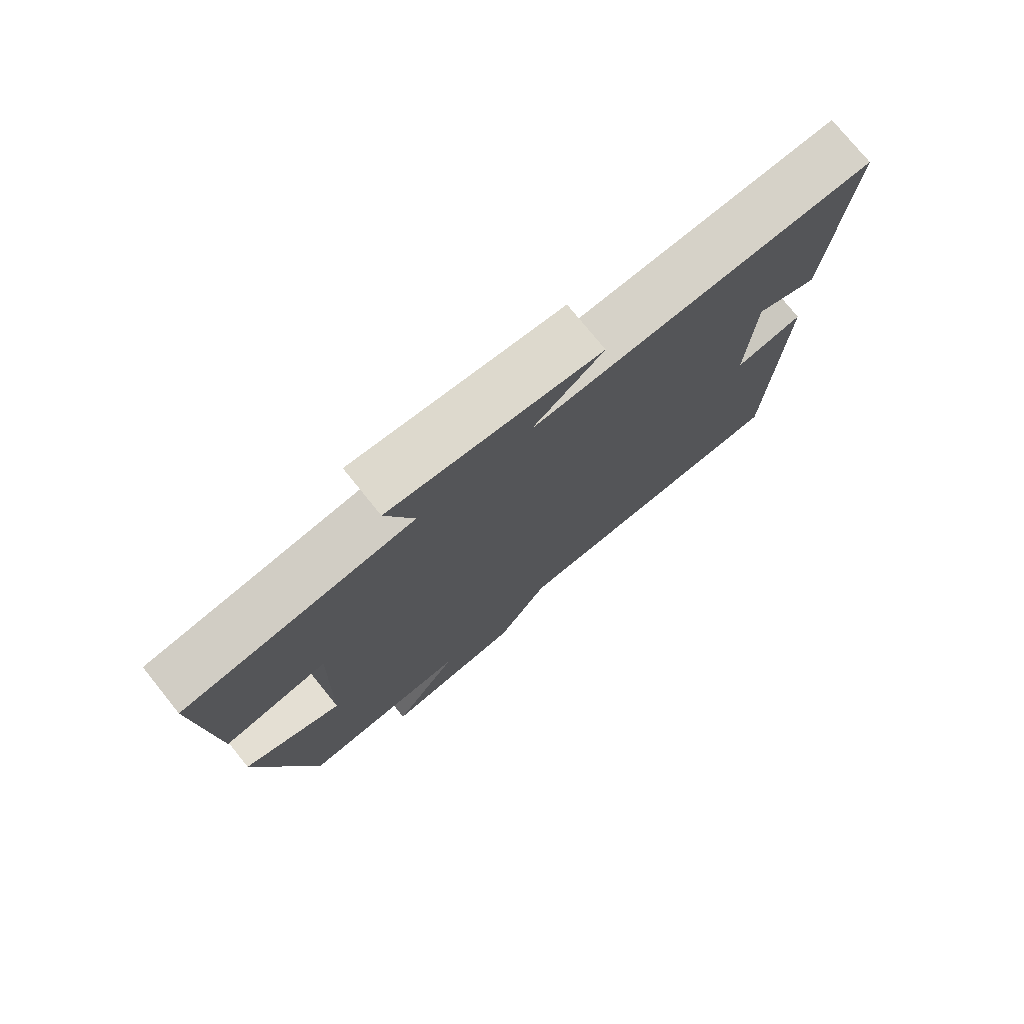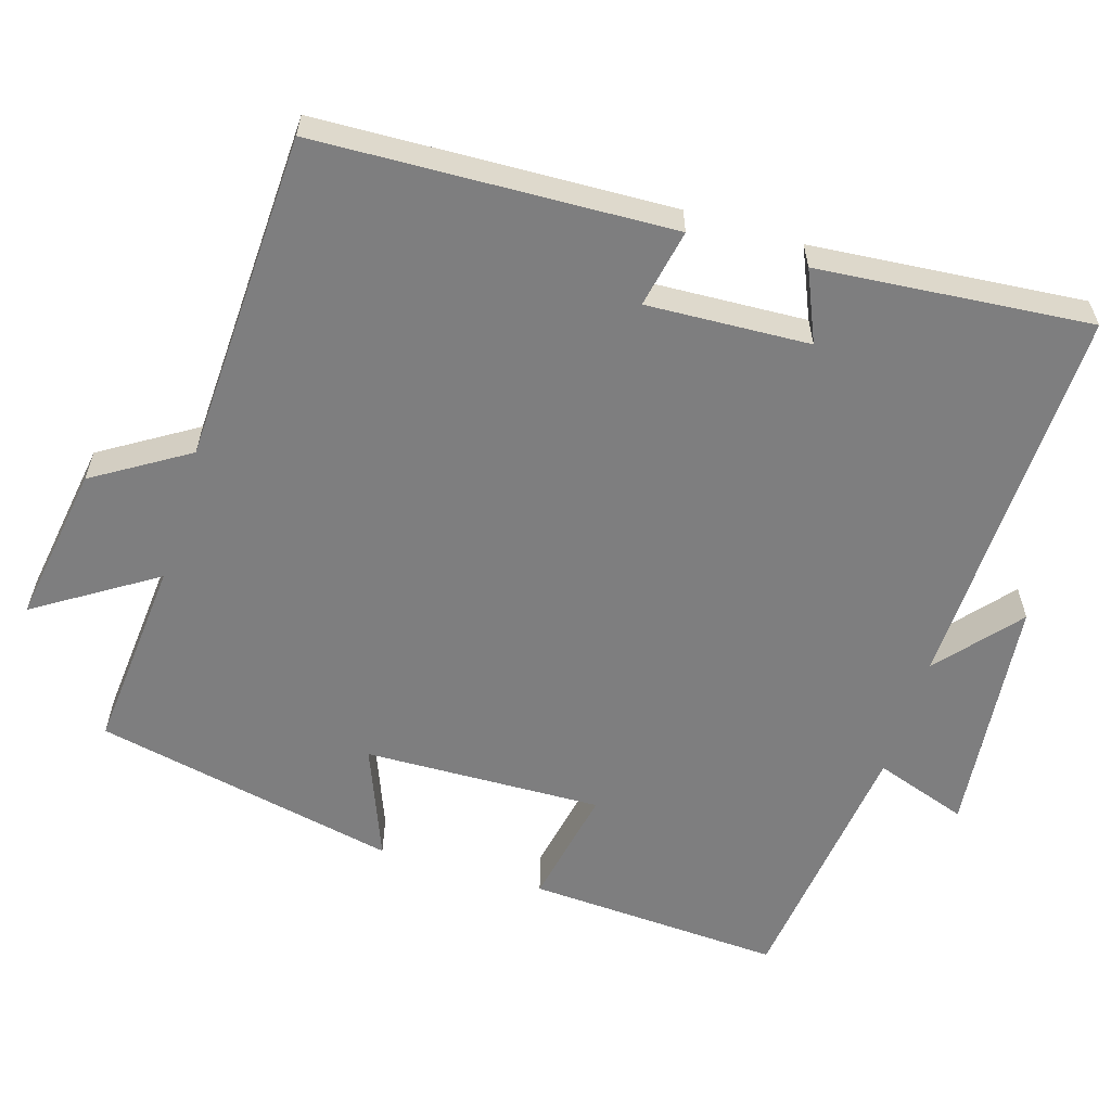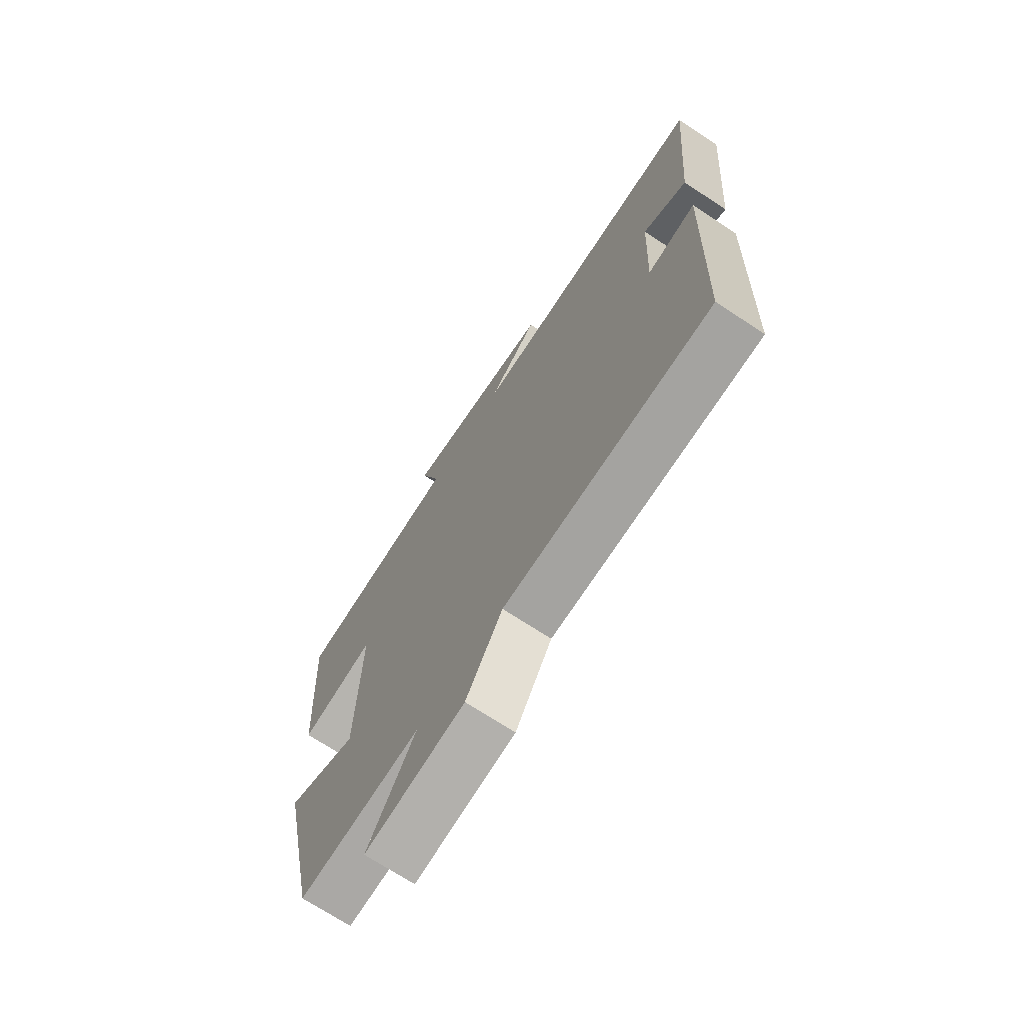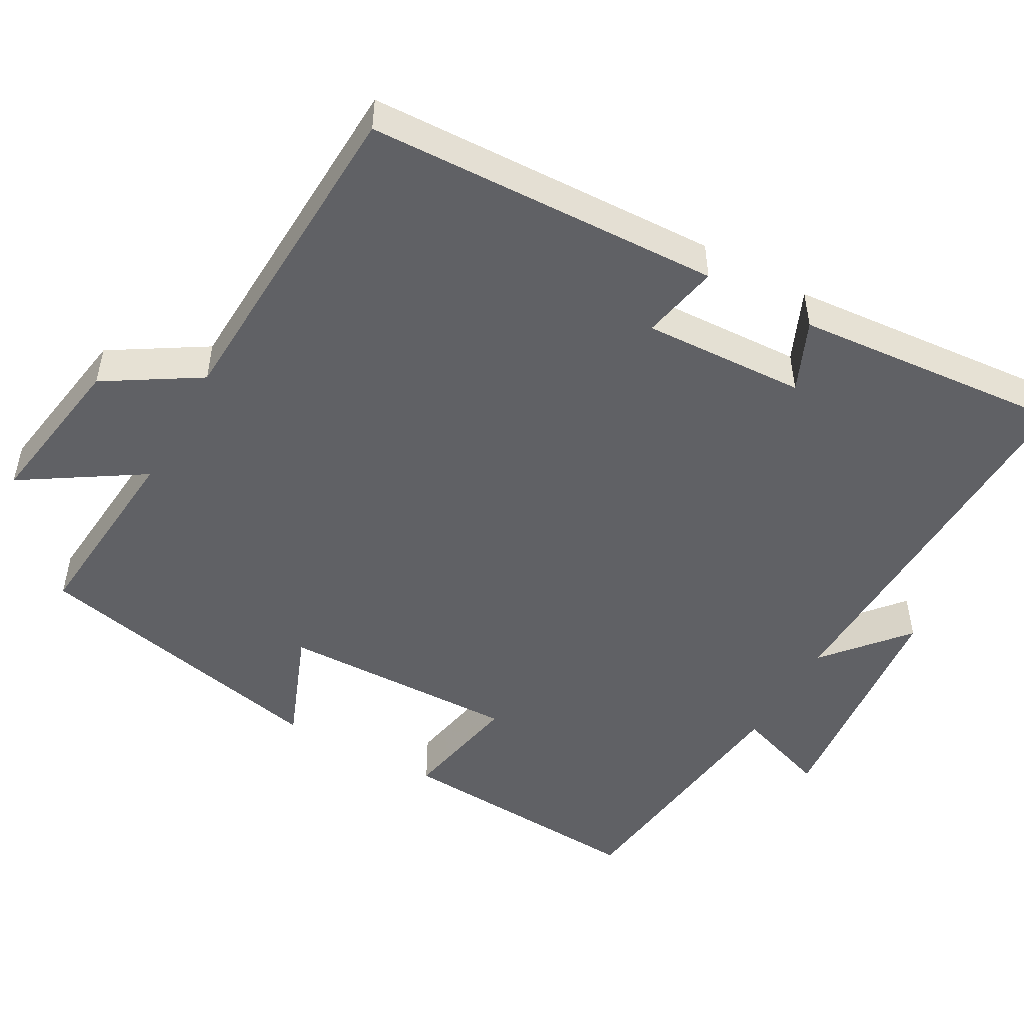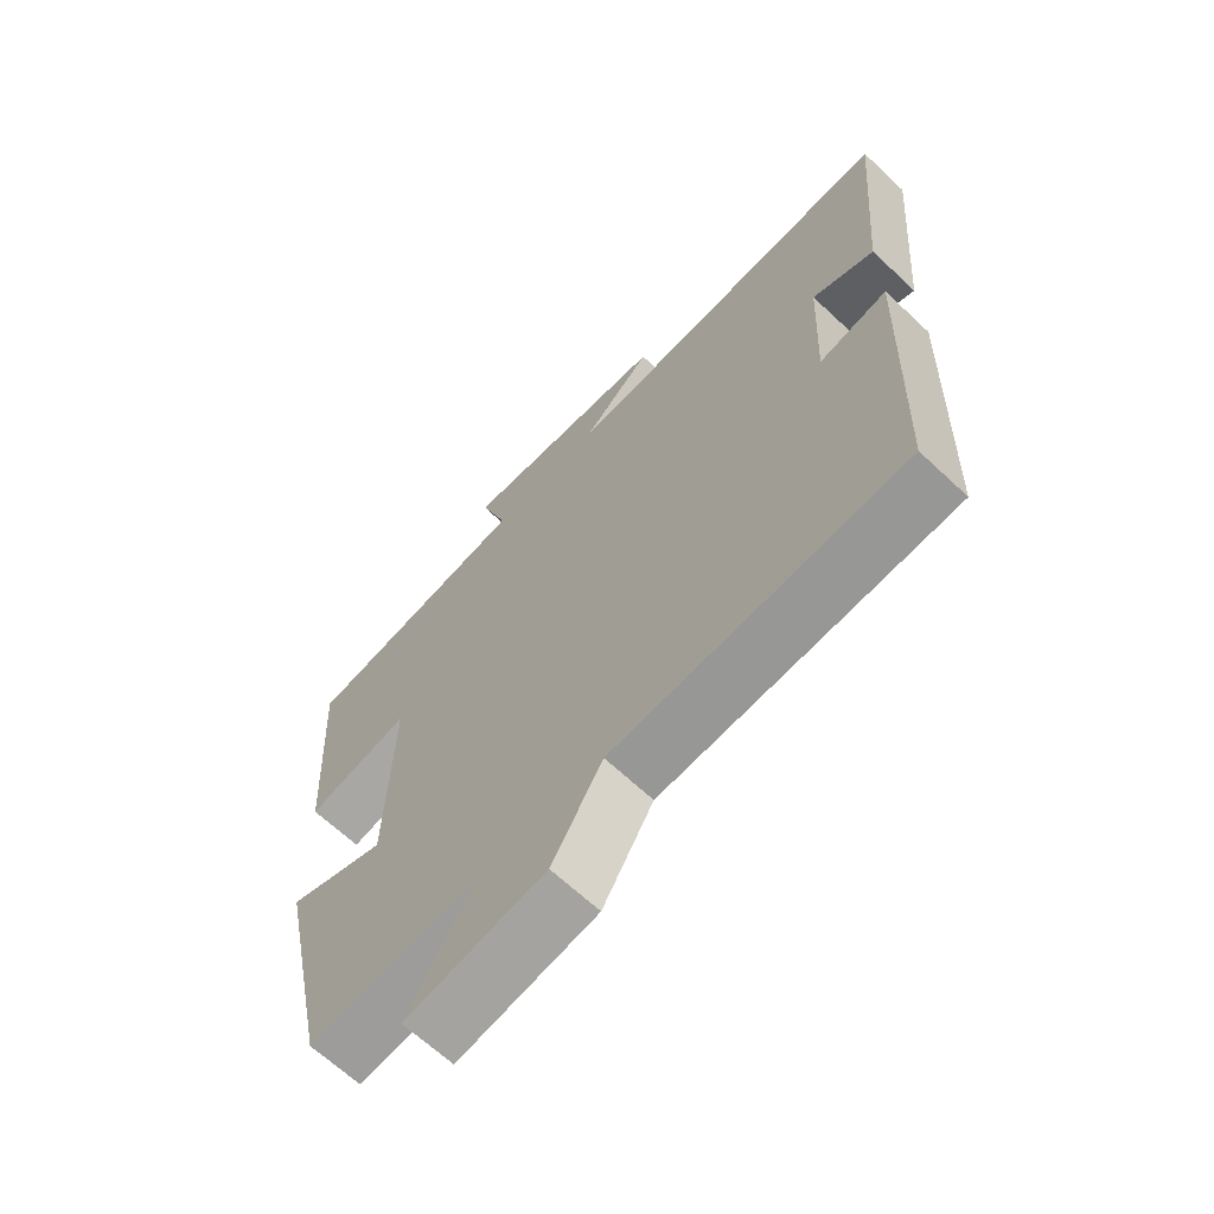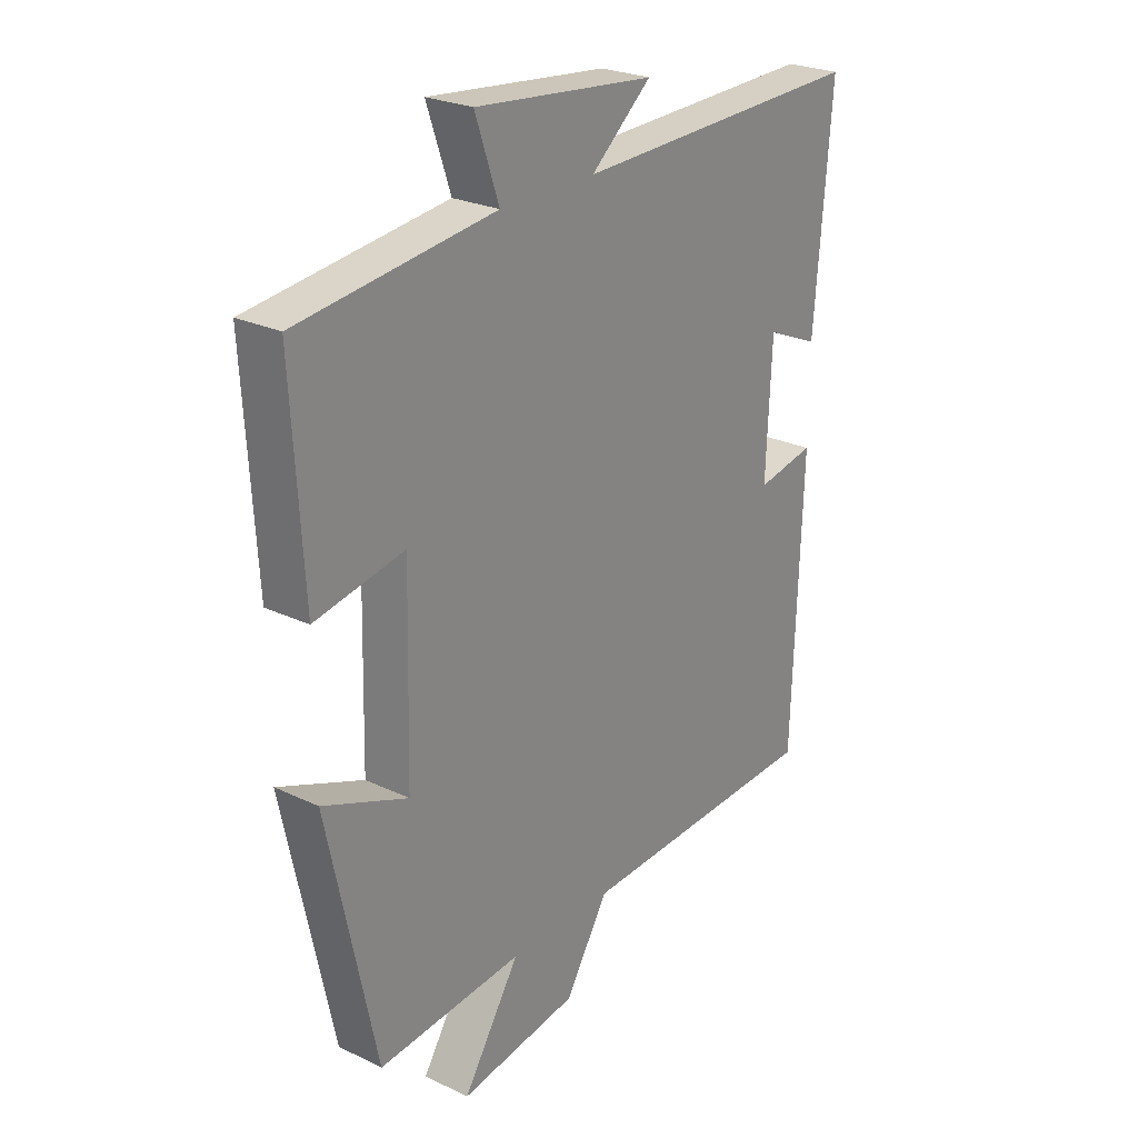
<metadata>
{"format":"obj","ext":"obj","renderer":"f3d","projection":"perspective","resolution":1024,"background":"white","views":[{"elev":76.2,"azim":141.1,"up":"+Z"},{"elev":-59.4,"azim":-106.9,"up":"+Y"},{"elev":-70.7,"azim":-123.4,"up":"+Z"},{"elev":-49.8,"azim":-119.2,"up":"+Y"},{"elev":-66.0,"azim":-133.3,"up":"+Z"},{"elev":25.1,"azim":127.7,"up":"+Z"}]}
</metadata>
<code>
v -0.531 0.07 0.517
v -0.006 0.07 0.5
v -0.115 0.07 0.593
v 0.209 0.07 0.625
v 0.166 0.07 0.5
v 0.52 0.07 0.456
v 0.5 0.07 0.113
v 0.339 0.07 0.145
v 0.347 0.07 -0.175
v 0.5 0.07 -0.115
v 0.413 0.07 -0.523
v 0.152 0.07 -0.5
v 0.254 0.07 -0.66
v 0.04 0.07 -0.626
v -0.038 0.07 -0.5
v -0.483 0.07 -0.48
v -0.5 0.07 -0.005
v -0.395 0.07 -0.026
v -0.405 0.07 0.192
v -0.5 0.07 0.151
v -0.531 0 0.517
v -0.006 0 0.5
v -0.115 0 0.593
v 0.209 0 0.625
v 0.166 0 0.5
v 0.52 0 0.456
v 0.5 0 0.113
v 0.339 0 0.145
v 0.347 0 -0.175
v 0.5 0 -0.115
v 0.413 0 -0.523
v 0.152 0 -0.5
v 0.254 0 -0.66
v 0.04 0 -0.626
v -0.038 0 -0.5
v -0.483 0 -0.48
v -0.5 0 -0.005
v -0.395 0 -0.026
v -0.405 0 0.192
v -0.5 0 0.151
f 19 20 1 2
f 18 19 2
f 15 16 17 18
f 15 18 2
f 12 13 14 15
f 12 15 2
f 9 10 11 12
f 8 9 12 2
f 5 6 7 8
f 5 8 2
f 2 3 4 5
f 22 21 40 39
f 22 39 38
f 38 37 36 35
f 22 38 35
f 35 34 33 32
f 22 35 32
f 32 31 30 29
f 22 32 29 28
f 28 27 26 25
f 22 28 25
f 25 24 23 22
f 1 21 22 2
f 2 22 23 3
f 3 23 24 4
f 4 24 25 5
f 5 25 26 6
f 6 26 27 7
f 7 27 28 8
f 8 28 29 9
f 9 29 30 10
f 10 30 31 11
f 11 31 32 12
f 12 32 33 13
f 13 33 34 14
f 14 34 35 15
f 15 35 36 16
f 16 36 37 17
f 17 37 38 18
f 18 38 39 19
f 19 39 40 20
f 20 40 21 1

</code>
